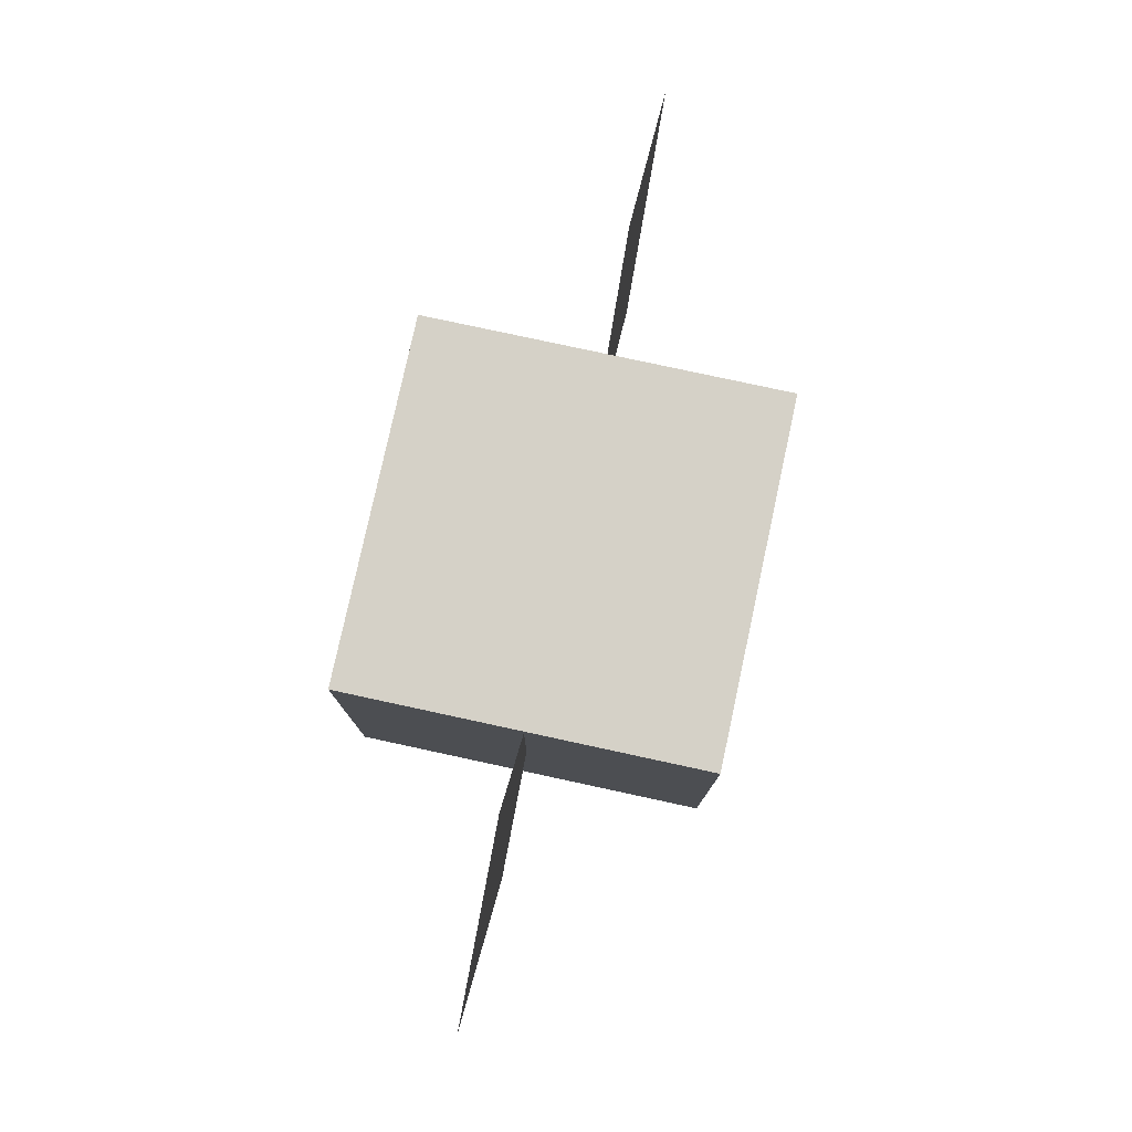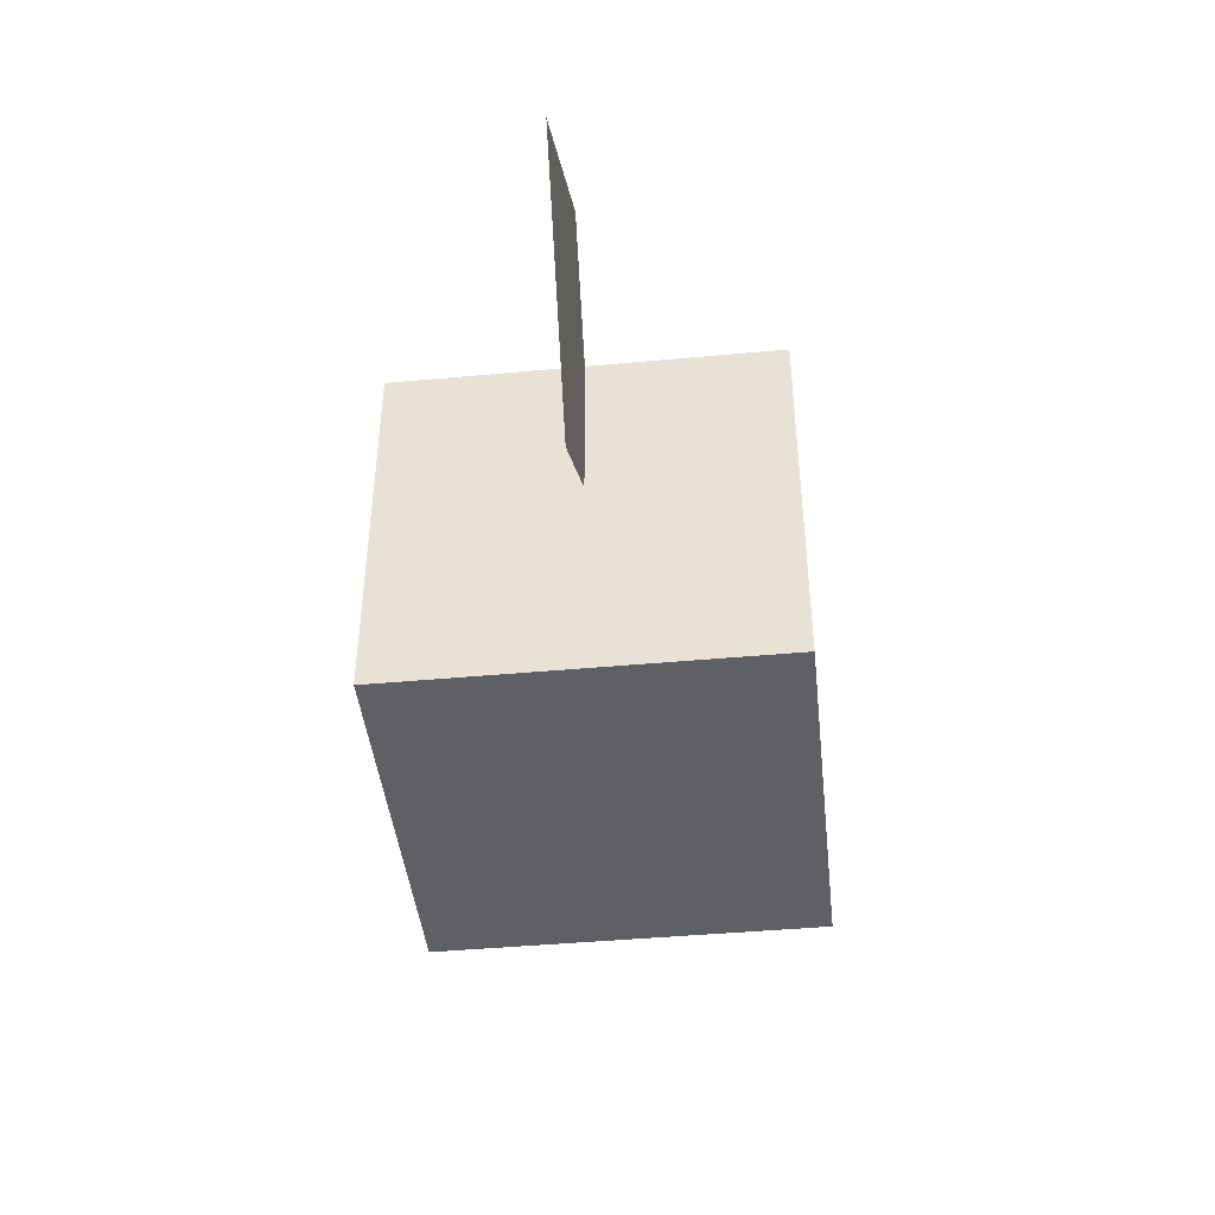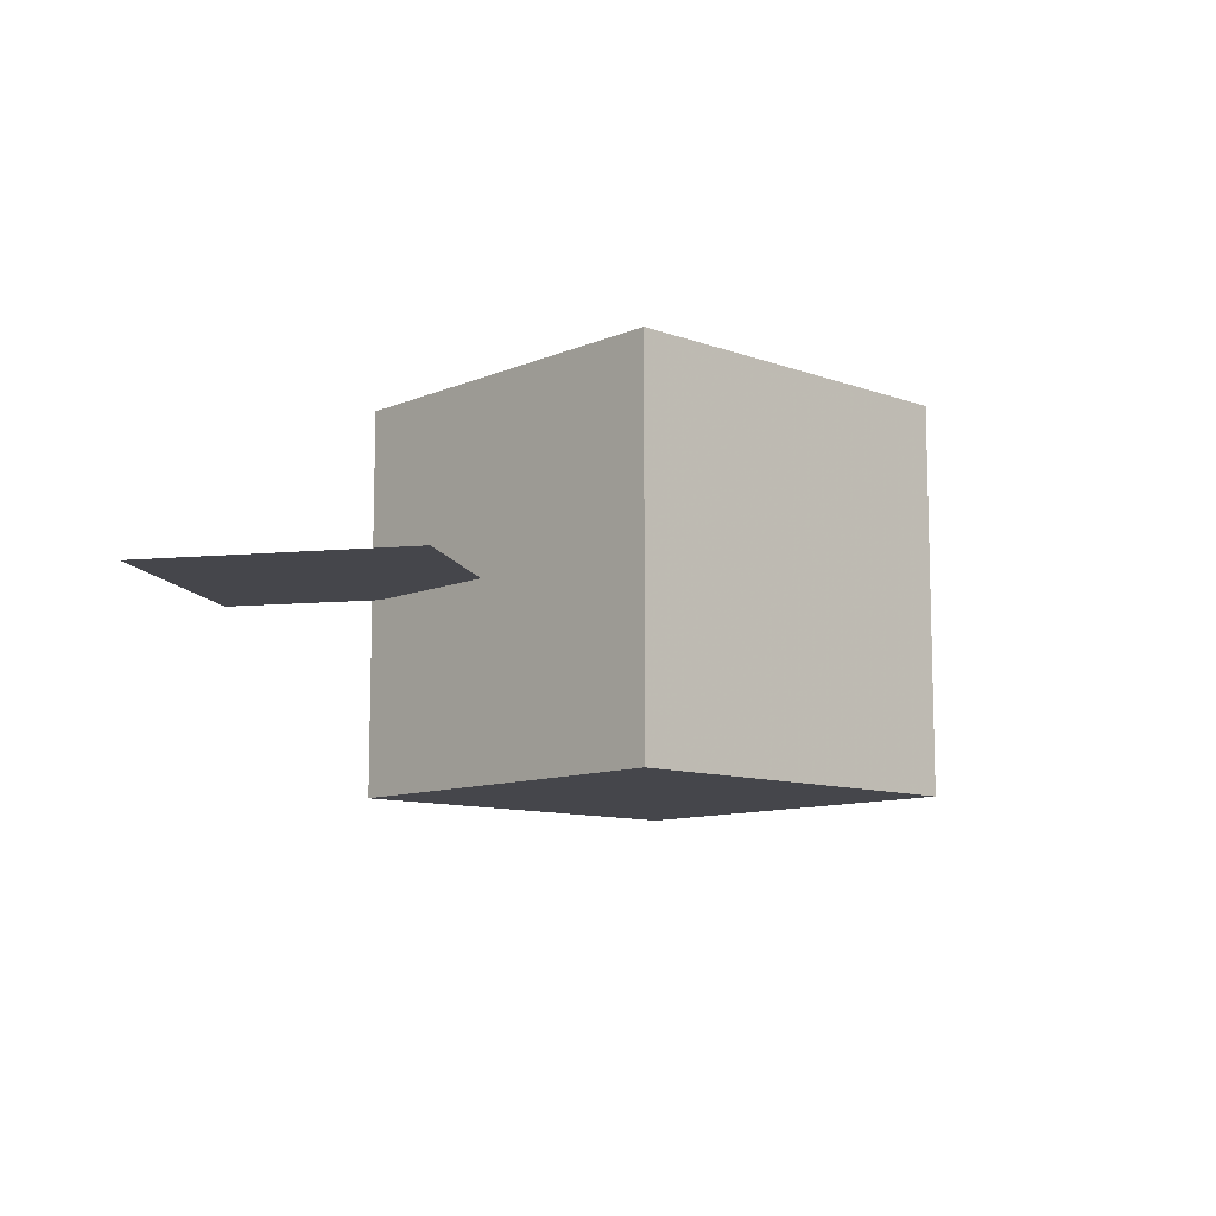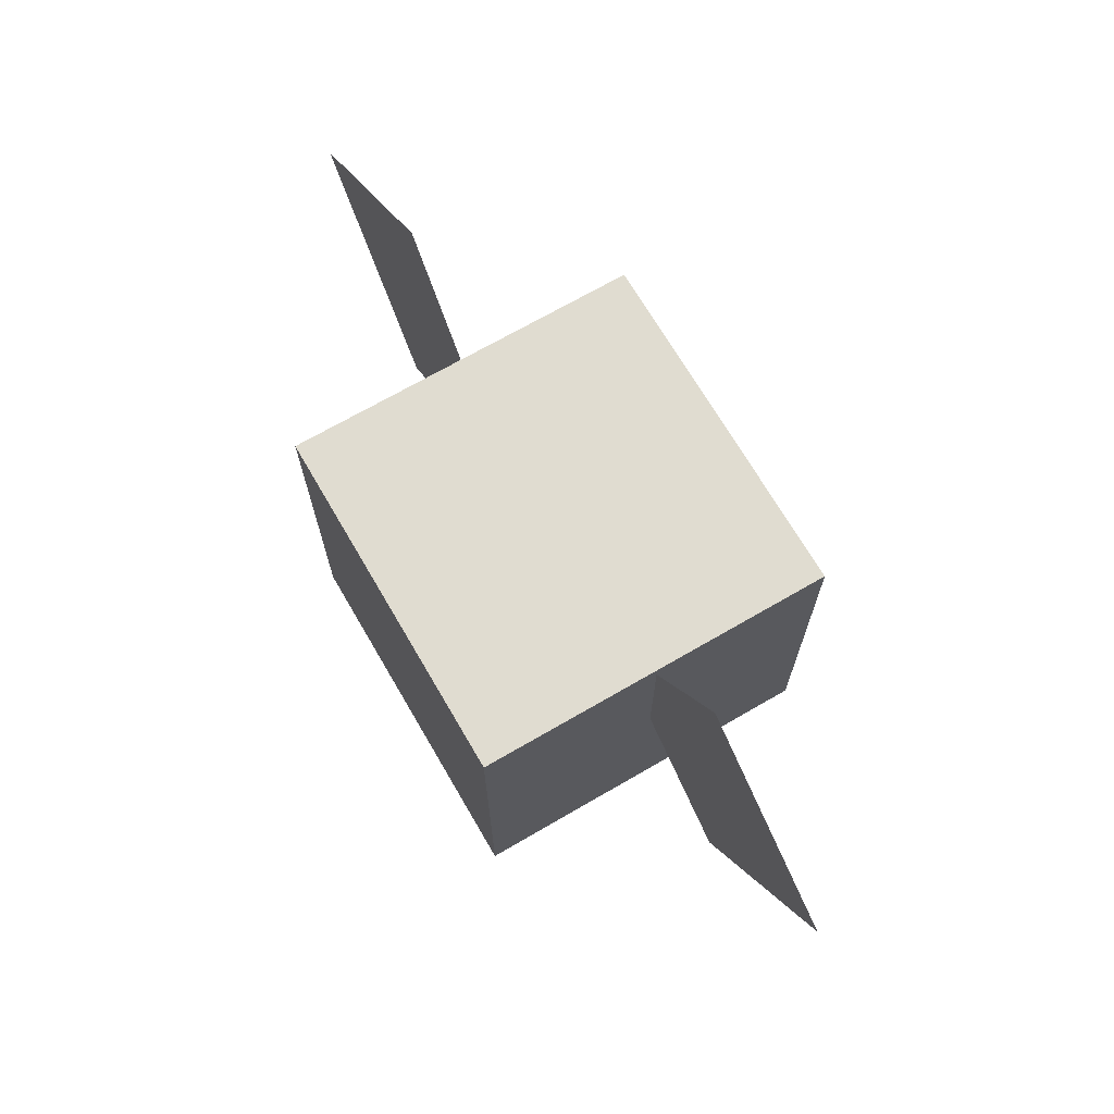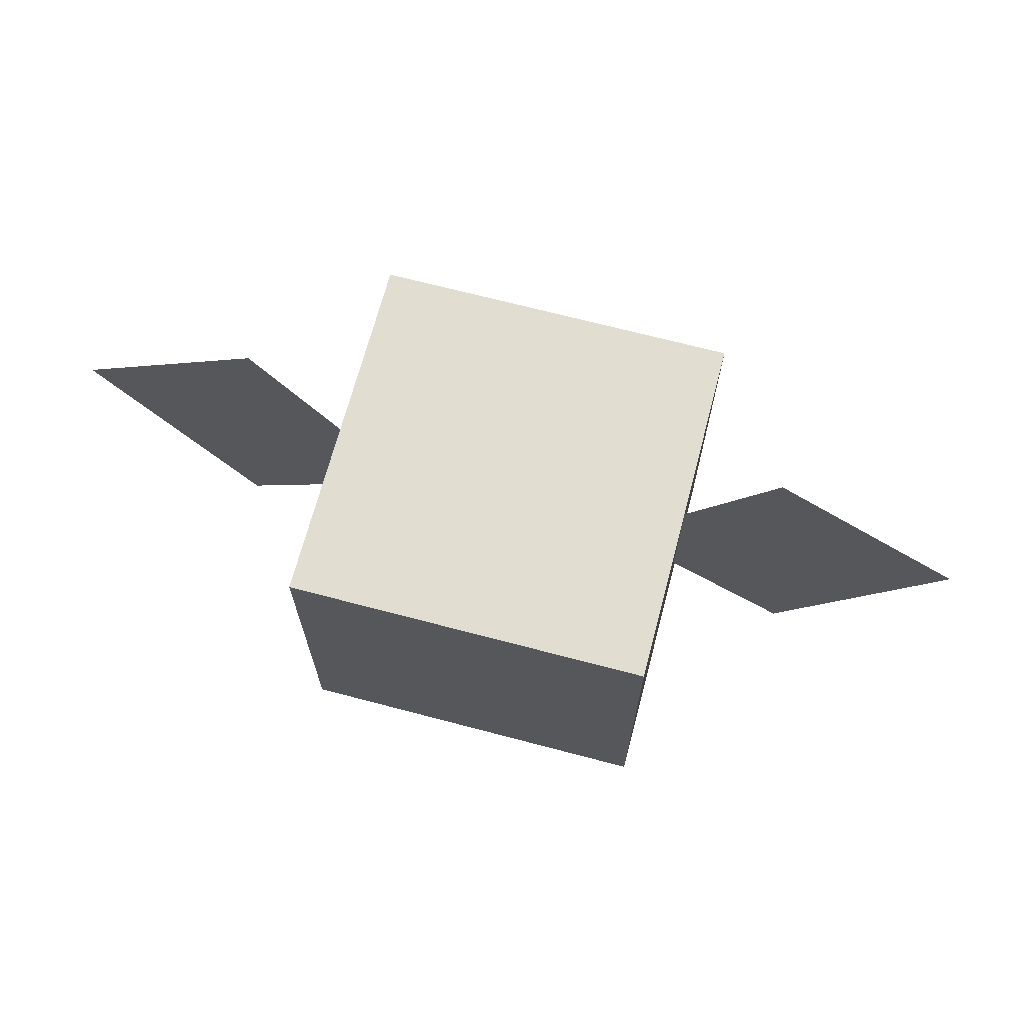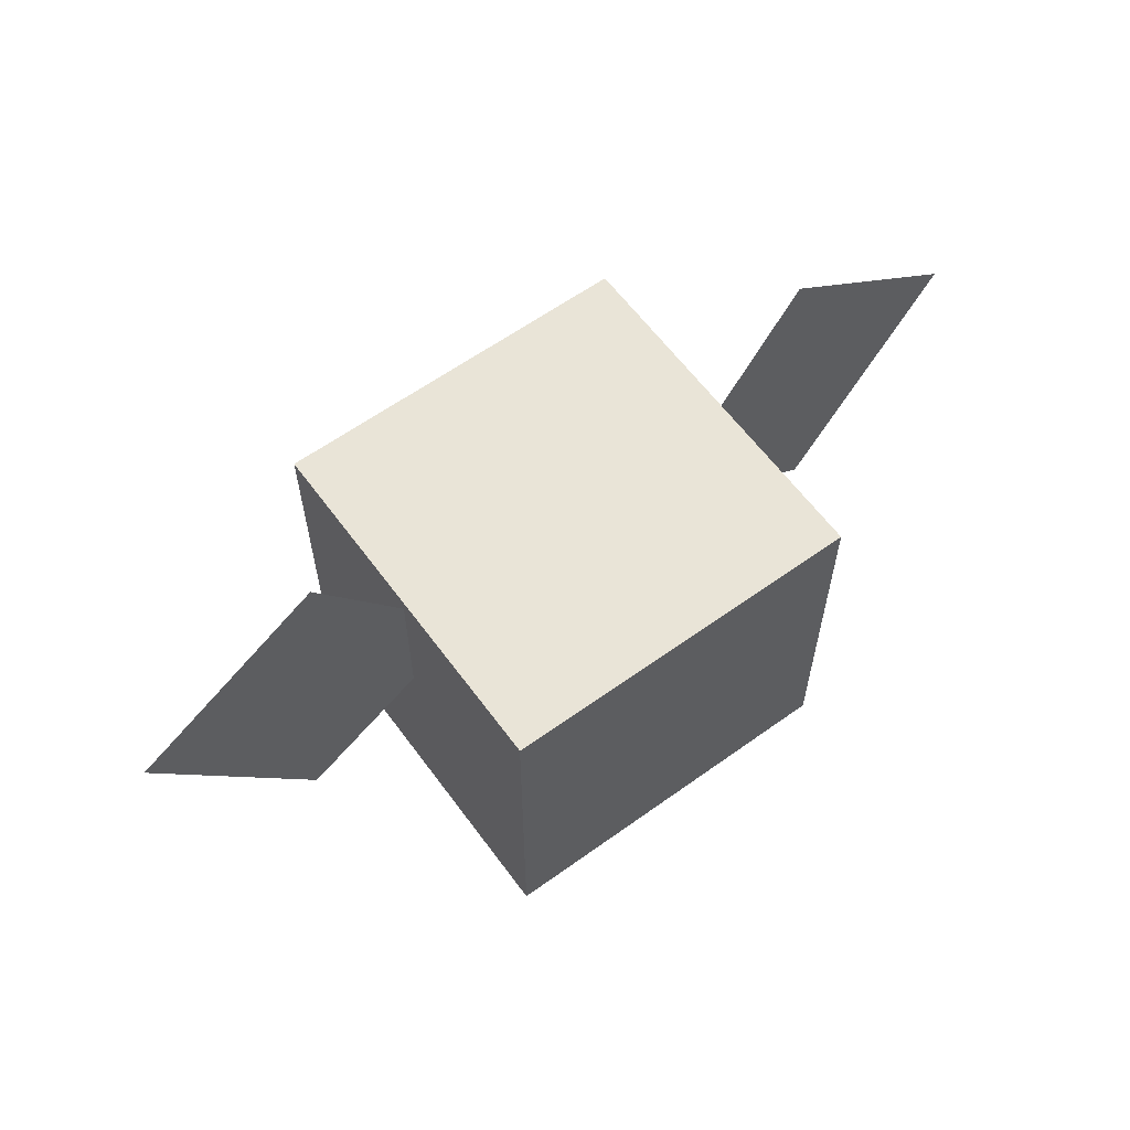
<metadata>
{"format":"obj","ext":"obj","renderer":"f3d","projection":"perspective","resolution":1024,"background":"white","views":[{"elev":78.7,"azim":-77.8,"up":"+Y"},{"elev":-43.7,"azim":96.2,"up":"+Y"},{"elev":-10.1,"azim":-42.9,"up":"+Z"},{"elev":69.5,"azim":-120.2,"up":"+Y"},{"elev":68.6,"azim":14.8,"up":"+Y"},{"elev":61.1,"azim":-36.2,"up":"+Y"}]}
</metadata>
<code>
o head
v 0.25 -1.5 -0.25
v -0.25 -1.5 -0.25
v -0.25 -1 -0.25
v 0.25 -1 -0.25
v -0.25 -1.5 0.25
v 0.25 -1.5 0.25
v 0.25 -1 0.25
v -0.25 -1 0.25
f 1 2 3 4
f 5 6 7 8
f 4 3 8 7
f 6 5 2 1
f 6 1 4 7
f 2 5 8 3
o hornright
v -0.1579 -1.154 0
v -0.417 -1.329 0
v -0.6267 -1.018 0
v -0.3676 -0.8433 0
f 9 10 11 12
f 10 9 12 11
o hornleft
v 0.417 -1.329 0
v 0.1579 -1.154 0
v 0.3676 -0.8433 0
v 0.6267 -1.018 0
f 13 14 15 16
f 14 13 16 15

</code>
